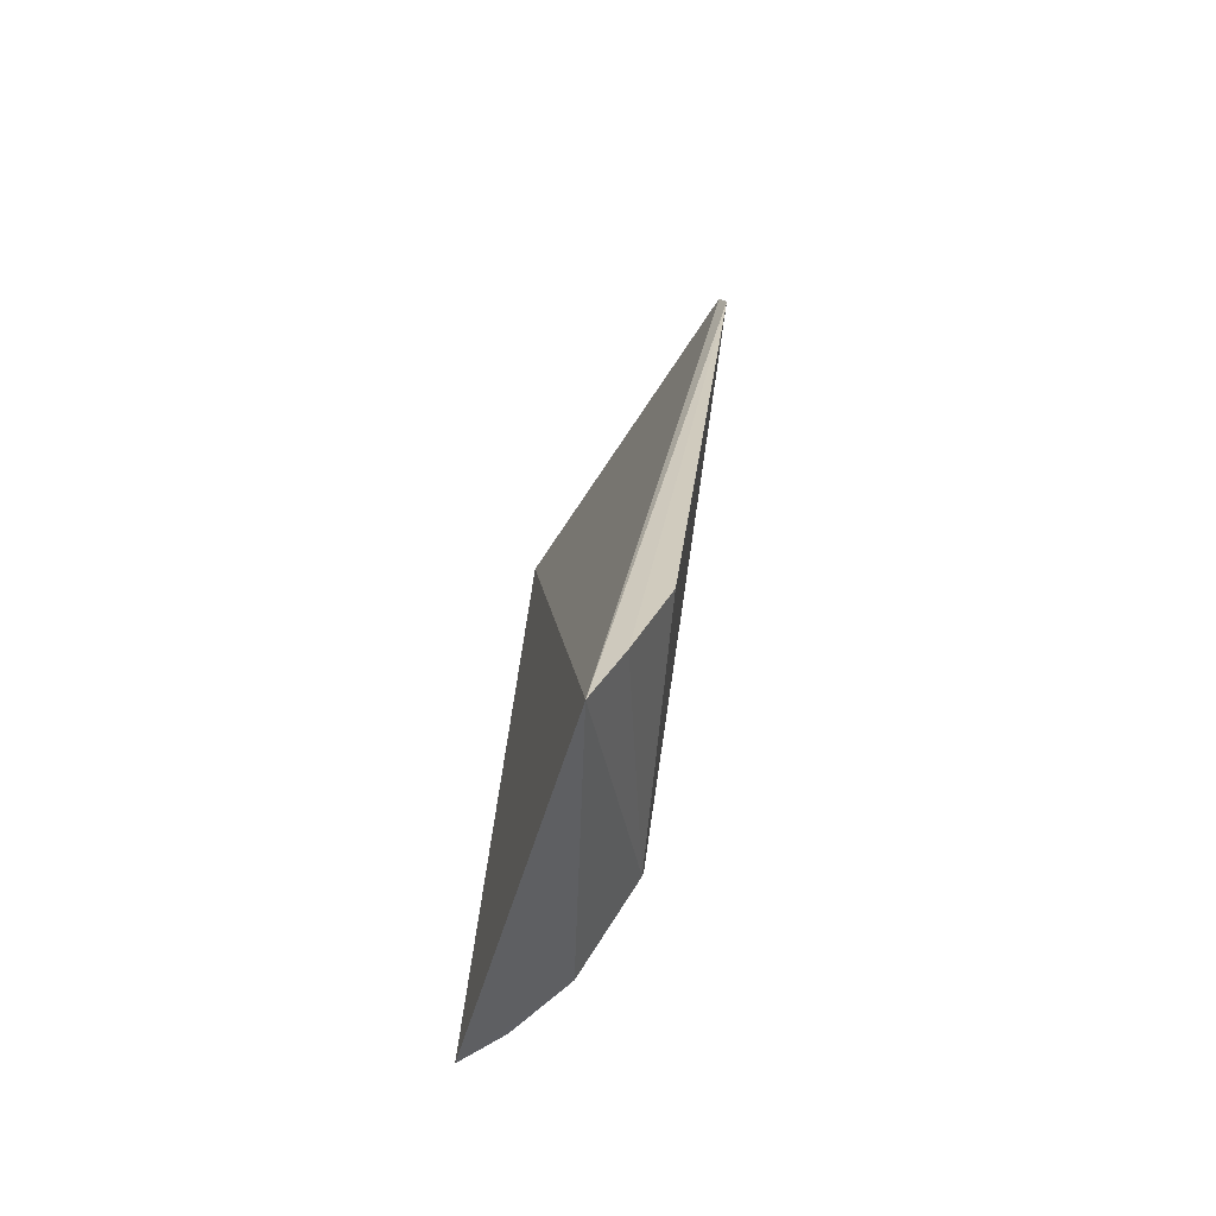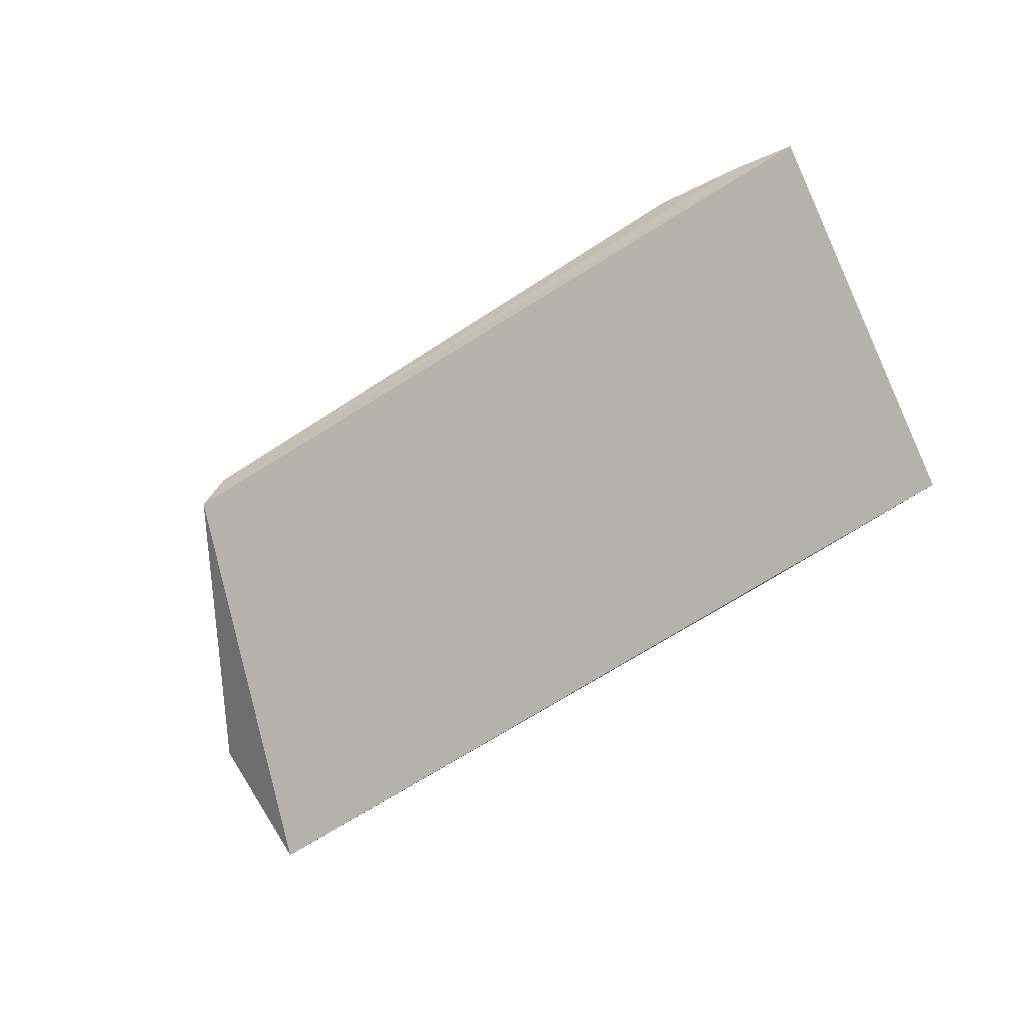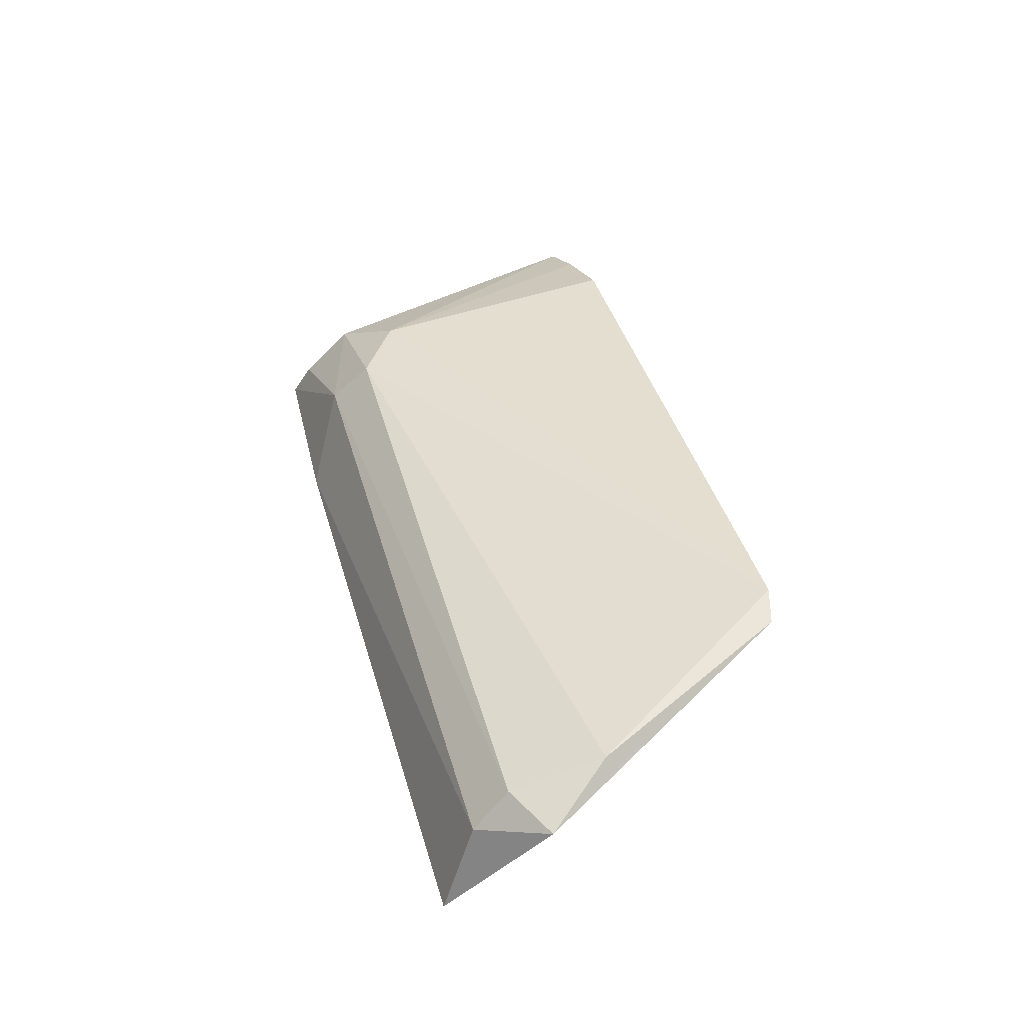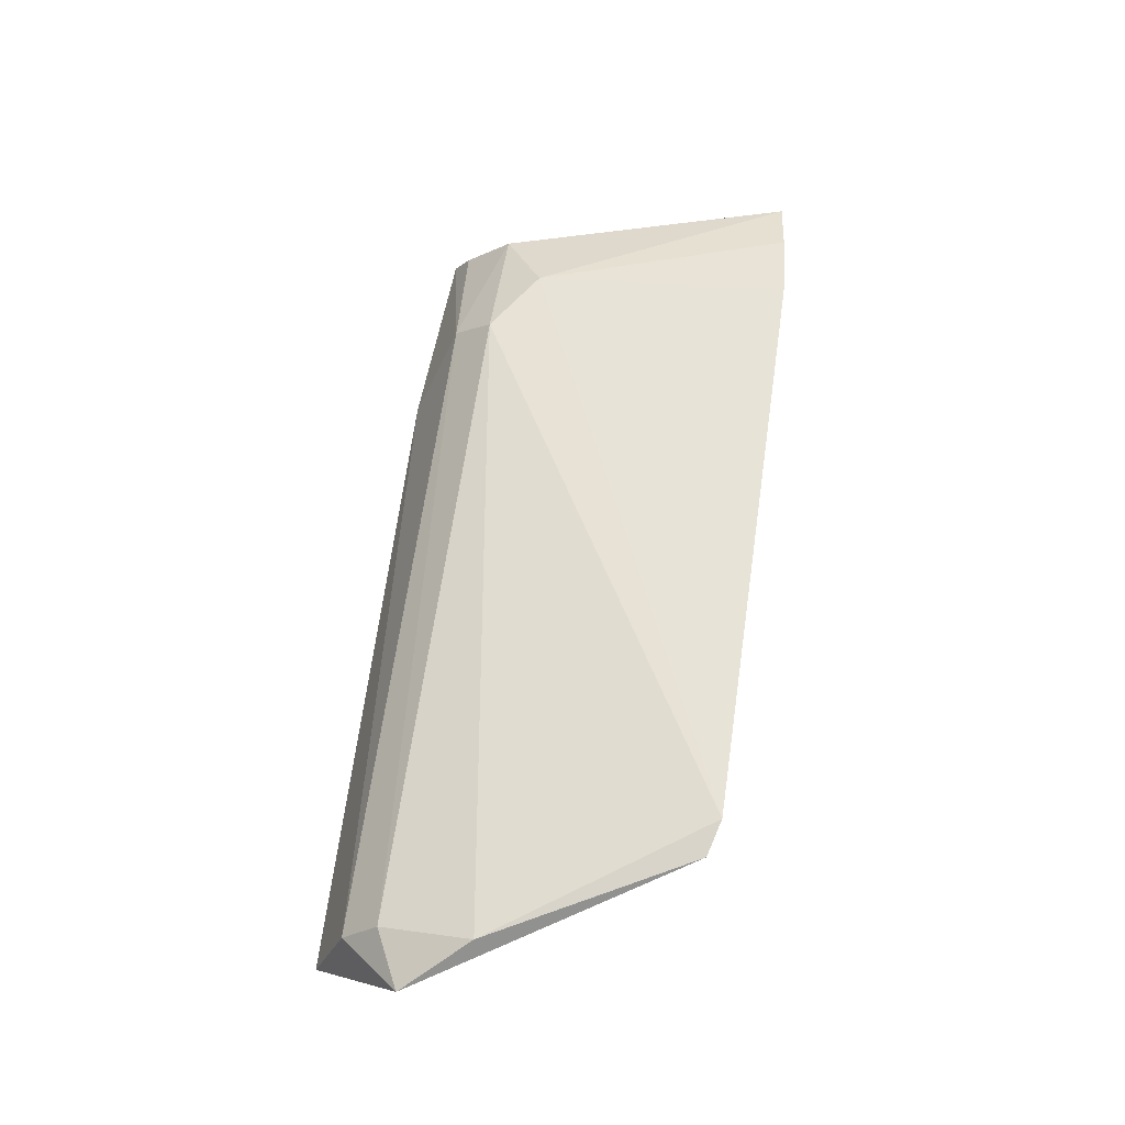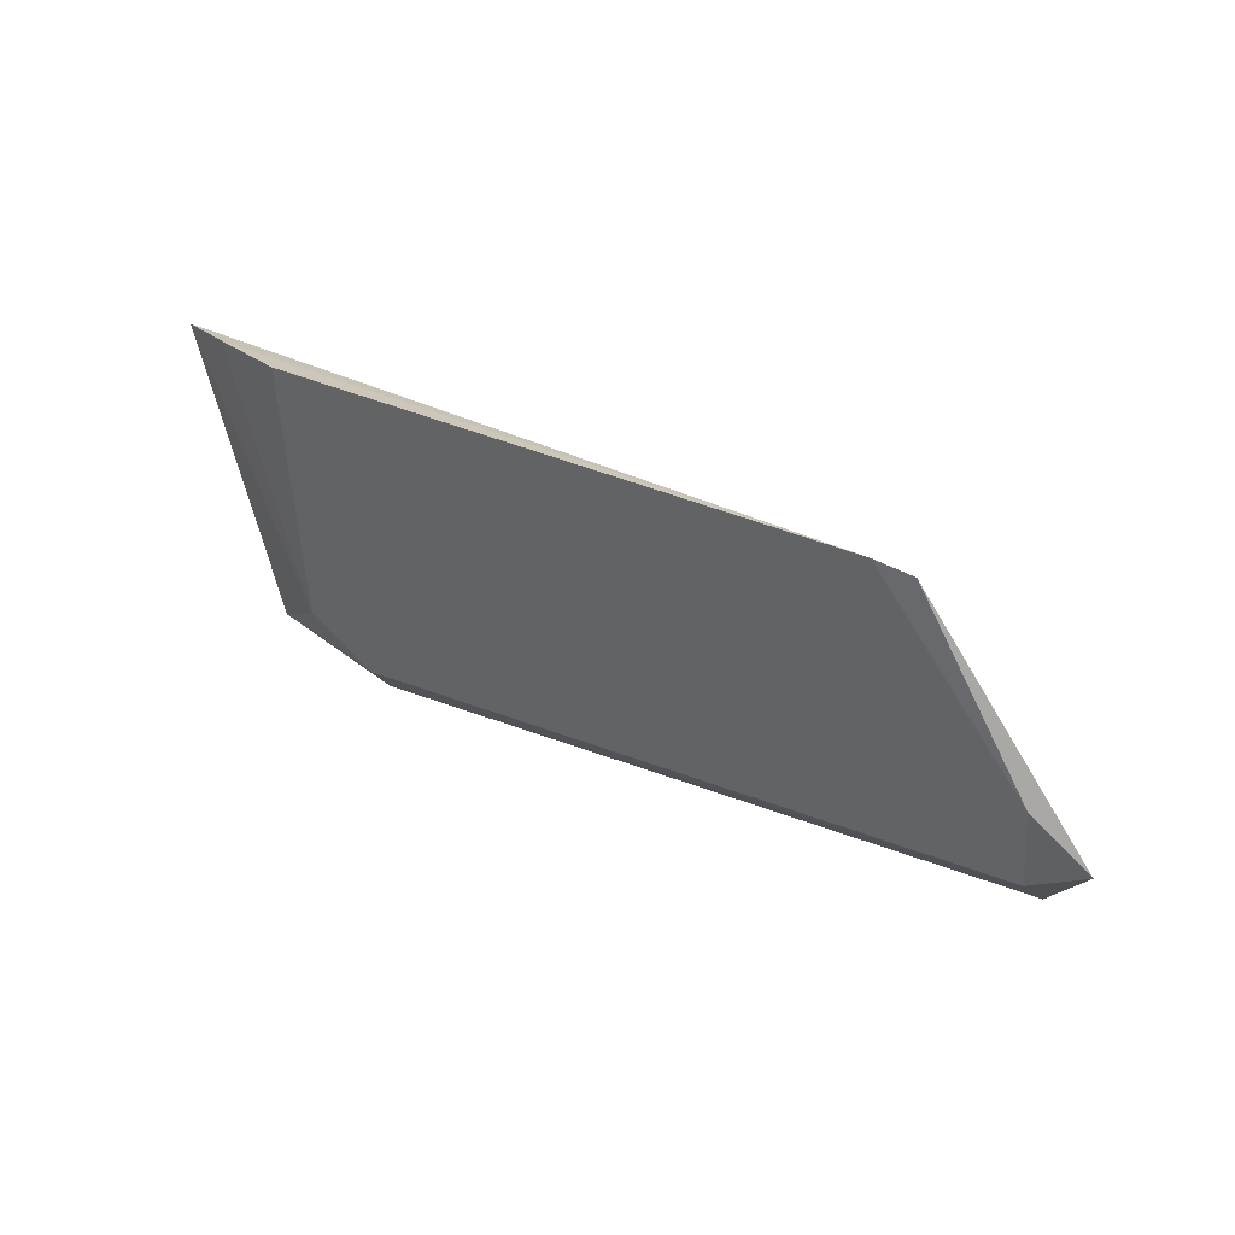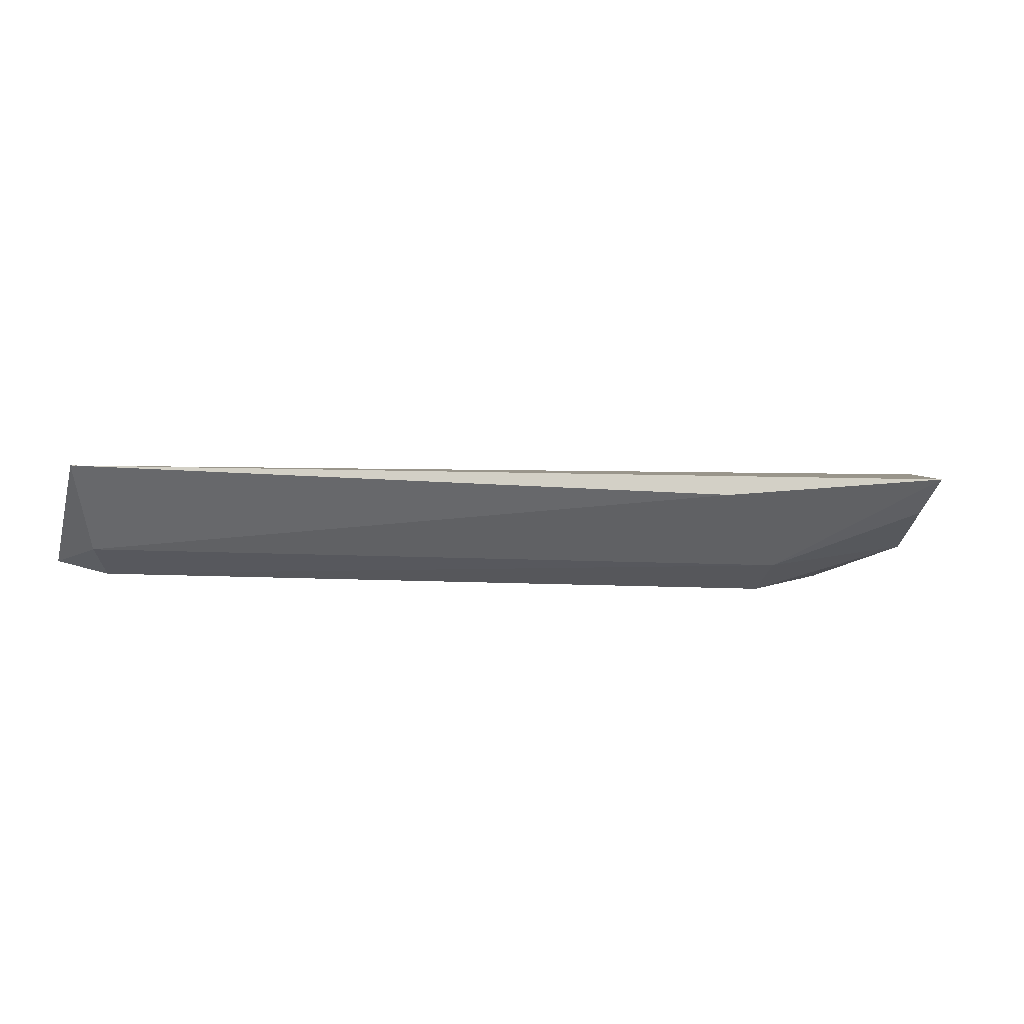
<metadata>
{"format":"obj","ext":"obj","renderer":"f3d","projection":"perspective","resolution":1024,"background":"white","views":[{"elev":28.5,"azim":91.7,"up":"+Z"},{"elev":-69.0,"azim":33.3,"up":"+Y"},{"elev":43.2,"azim":-105.1,"up":"+Y"},{"elev":64.5,"azim":-82.0,"up":"+Y"},{"elev":29.6,"azim":-149.5,"up":"+Z"},{"elev":-71.7,"azim":-1.9,"up":"+Z"}]}
</metadata>
<code>
v 0.01156 0.02422 0.008031
v 0.01029 0.0248 0.008142
v -0.004892 0.02635 0.007899
v -0.007107 0.02229 0.0003747
v 0.007227 0.02417 0.001022
v -0.004144 0.02649 0.008108
v 0.00841 0.02501 0.002766
v 0.01038 0.02201 0.0003854
v -0.006756 0.02512 0.001833
v 0.008543 0.02548 0.008227
v 0.006108 0.02242 0.0002064
v 0.00996 0.02395 0.001801
v -0.006873 0.02431 0.001078
v -0.007937 0.02509 0.002406
v 0.007036 0.02502 0.001849
v 0.01009 0.02286 0.0007862
v -0.006897 0.02573 0.003758
f 1 3 4
f 6 1 2
f 6 3 1
f 7 2 1
f 8 1 4
f 10 7 6
f 10 6 2
f 10 2 7
f 11 8 4
f 11 5 8
f 12 7 1
f 12 1 8
f 13 9 5
f 13 11 4
f 13 5 11
f 14 4 3
f 14 13 4
f 14 9 13
f 15 5 9
f 15 12 5
f 15 7 12
f 15 6 7
f 16 12 8
f 16 8 5
f 16 5 12
f 17 14 3
f 17 3 6
f 17 9 14
f 17 15 9
f 17 6 15

</code>
